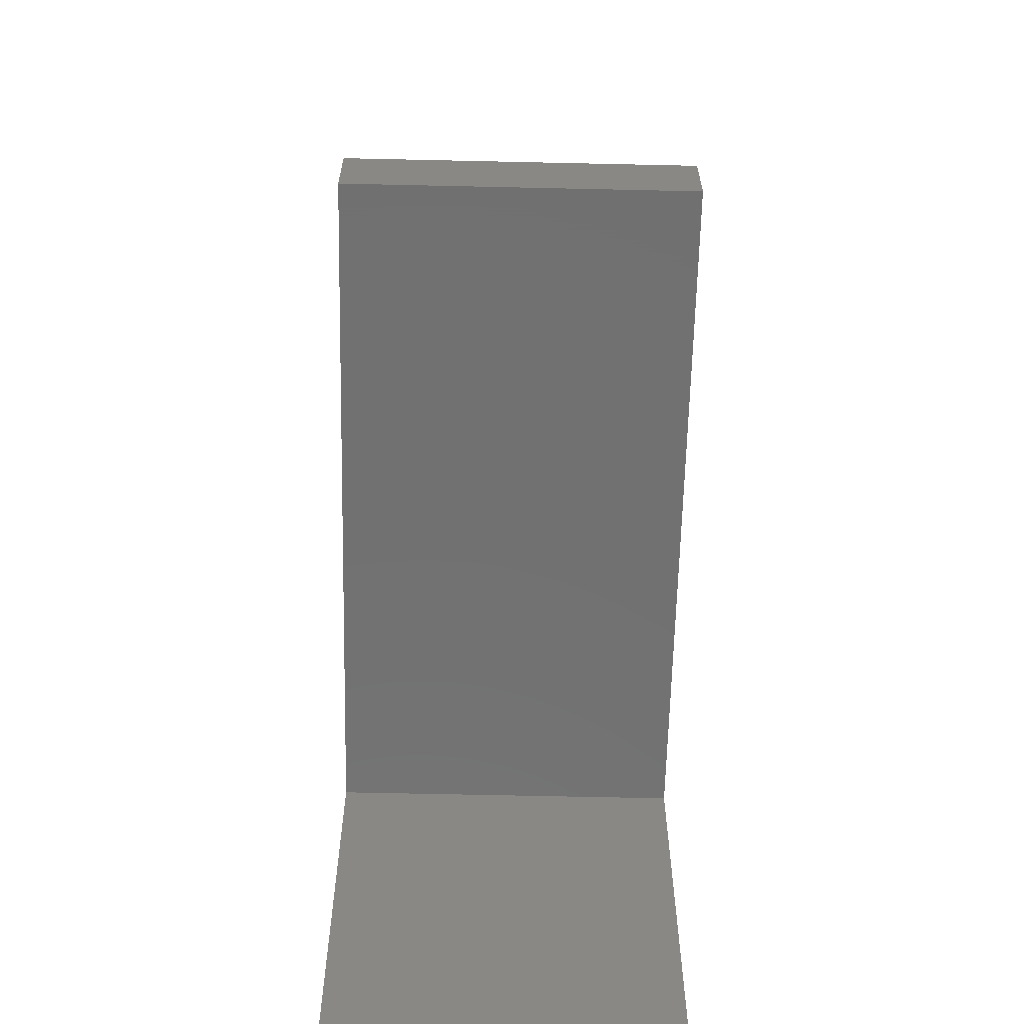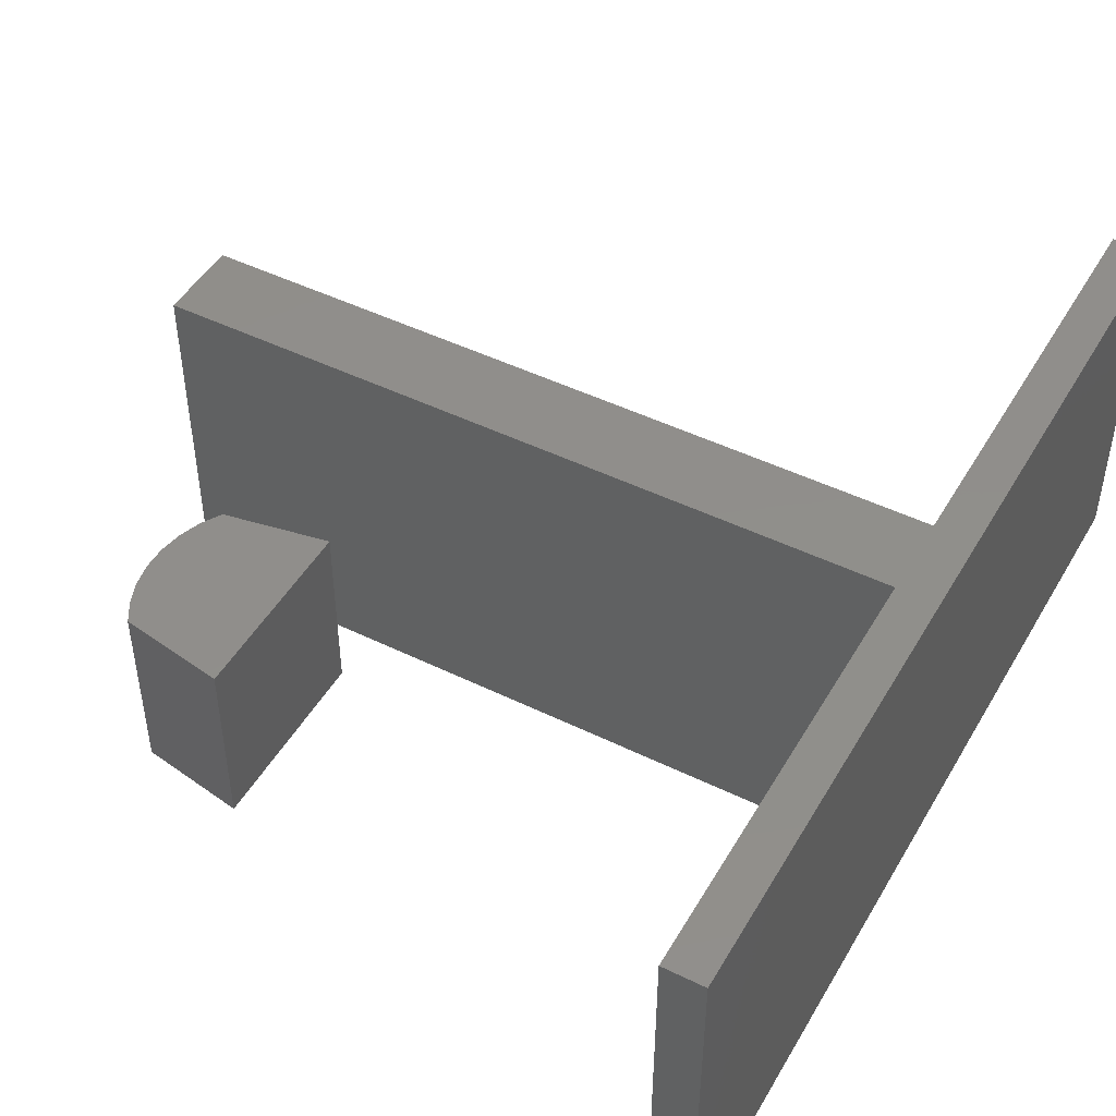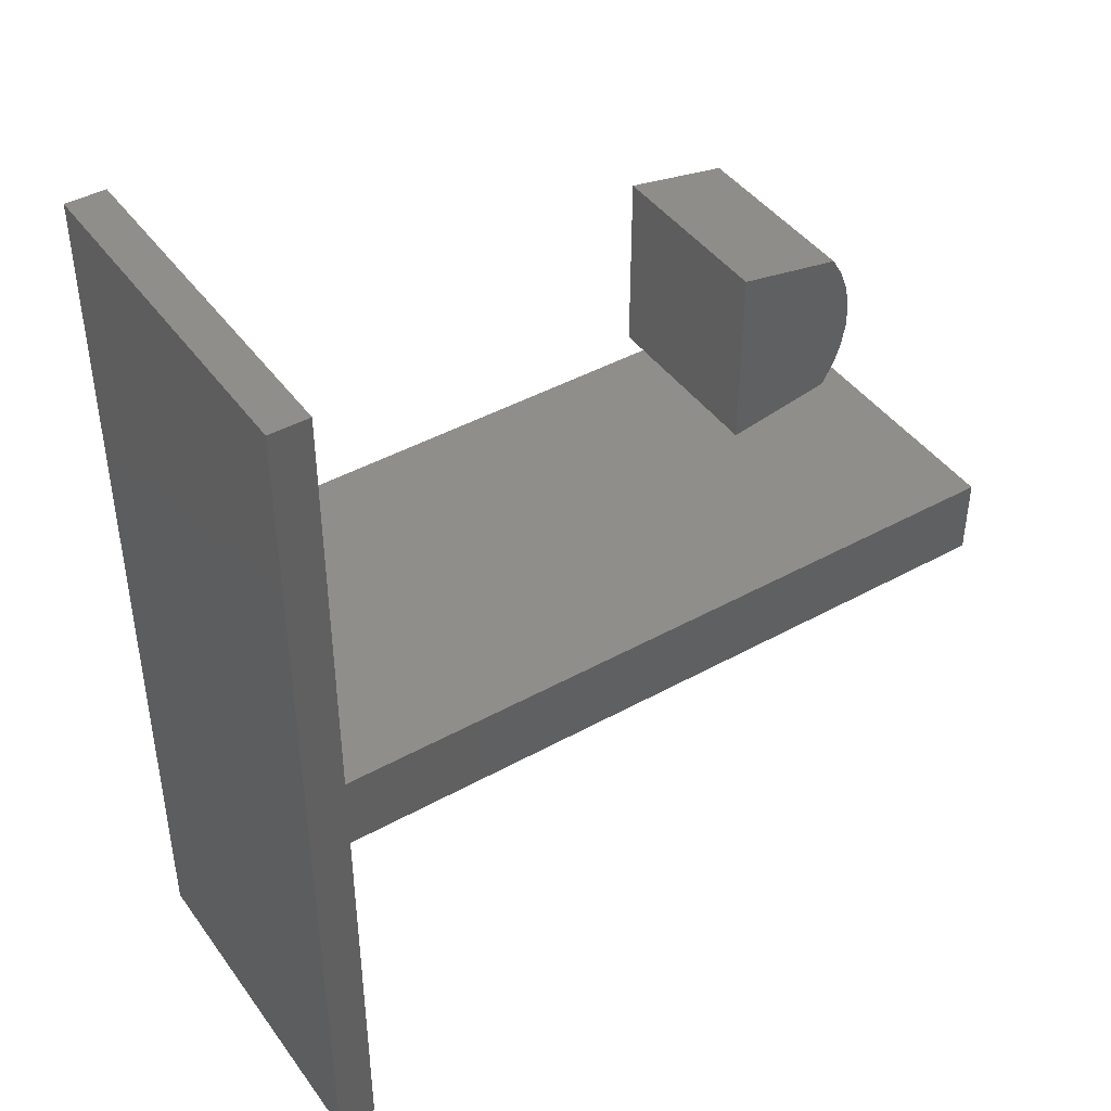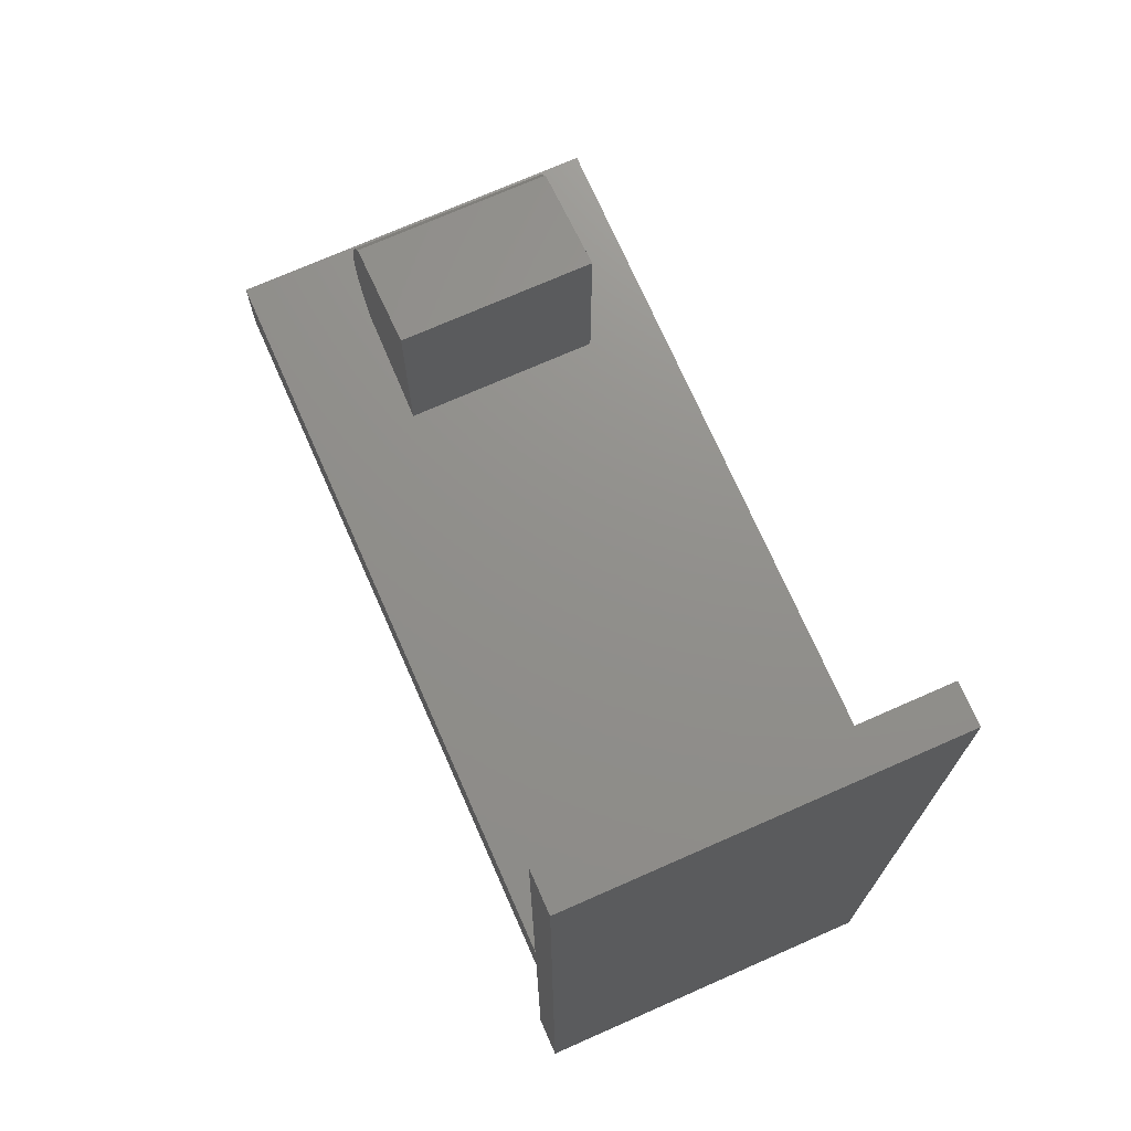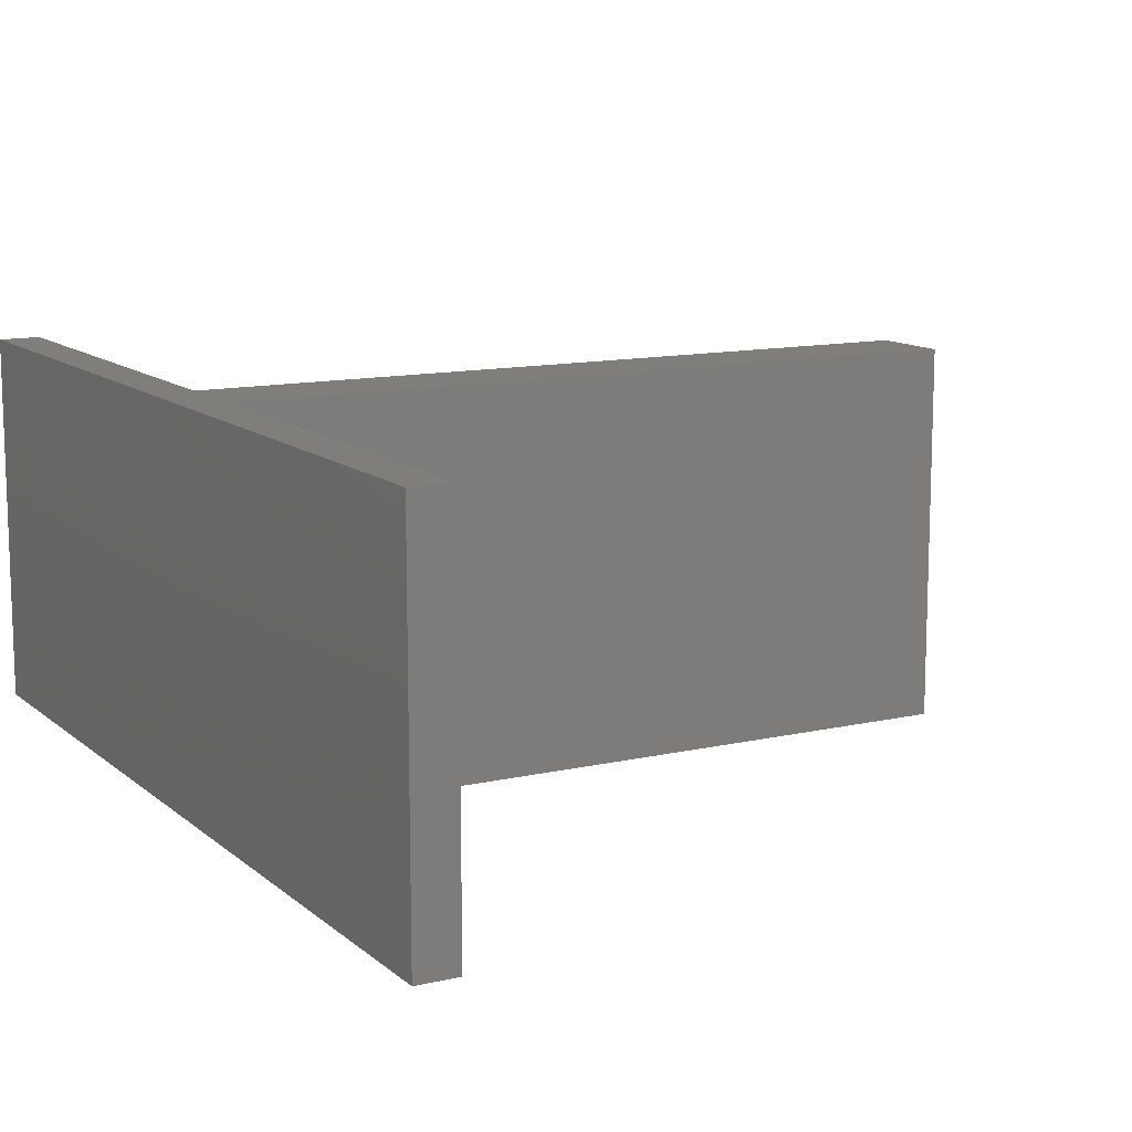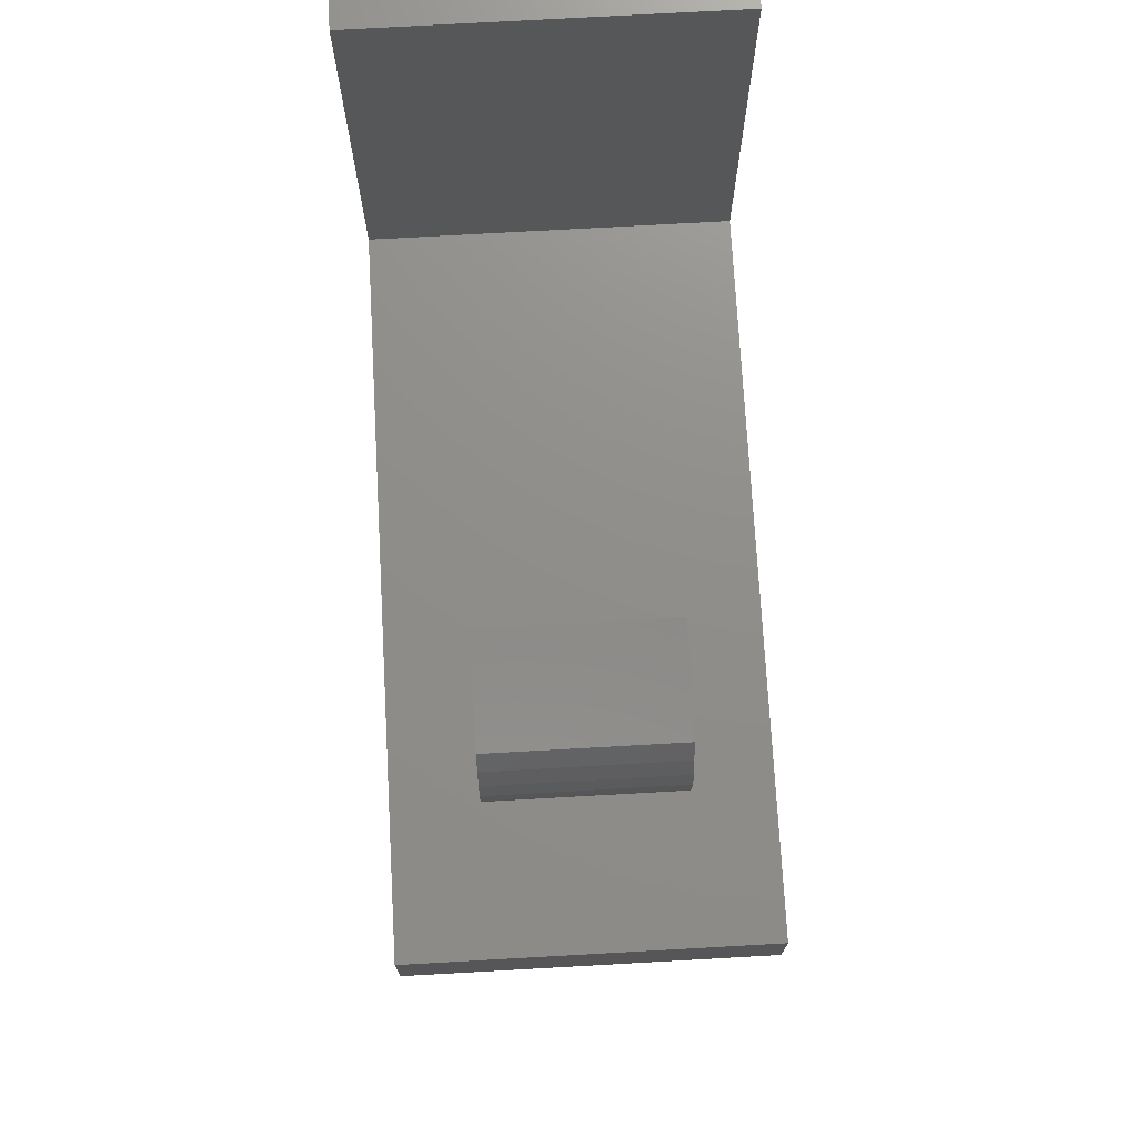
<metadata>
{"format":"stl","ext":"stl","renderer":"f3d","projection":"perspective","resolution":1024,"background":"white","views":[{"elev":-63.0,"azim":88.7,"up":"+Y"},{"elev":47.3,"azim":-151.1,"up":"+Z"},{"elev":43.4,"azim":-33.2,"up":"+Y"},{"elev":72.6,"azim":-113.8,"up":"+Y"},{"elev":12.0,"azim":-28.8,"up":"+Z"},{"elev":73.5,"azim":86.8,"up":"+Y"}]}
</metadata>
<code>
# stl→obj: 36 verts, 64 faces
v 0.1917 0.5204 0.125
v 0.3328 0.4955 0.125
v 0.3485 0.4689 0.125
v 0.3592 0.44 0.125
v 0.3647 0.4097 0.125
v 0.3647 0.3788 0.125
v 0.1917 0.2681 0.125
v 0.3592 0.3485 0.125
v 0.3485 0.3196 0.125
v 0.3328 0.293 0.125
v 0.1917 0.2681 0.375
v 0.3328 0.293 0.375
v 0.1917 0.5204 0.375
v 0.3328 0.4955 0.375
v 0.3485 0.4689 0.375
v 0.3592 0.44 0.375
v 0.3647 0.4097 0.375
v 0.3647 0.3788 0.375
v 0.3592 0.3485 0.375
v 0.3485 0.3196 0.375
v -0.4836 0.6994 0
v -0.5391 0.6994 0
v -0.4836 0.6994 0.5
v -0.5391 0.6994 0.5
v -0.4836 -0.5884 0
v -0.4836 -0.5884 0.5
v -0.5391 -0.5884 0
v -0.5391 -0.5884 0.5
v 0.5156 0 0
v 0.5156 0.111 0
v 0.5156 0 0.5
v 0.5156 0.111 0.5
v -0.4836 0.111 0
v -0.4836 2.082e-17 0
v -0.4836 2.082e-17 0.5
v -0.4836 0.111 0.5
f 1 2 3
f 1 3 4
f 1 4 5
f 1 5 6
f 1 6 7
f 7 6 8
f 7 8 9
f 7 9 10
f 11 7 12
f 12 7 10
f 1 7 13
f 13 7 11
f 2 14 3
f 3 14 15
f 3 15 4
f 4 15 16
f 4 16 5
f 5 16 17
f 5 17 6
f 6 17 18
f 6 18 8
f 8 18 19
f 8 19 9
f 9 19 20
f 9 20 10
f 10 20 12
f 1 13 2
f 2 13 14
f 13 11 18
f 13 18 17
f 13 17 16
f 13 16 15
f 13 15 14
f 11 12 20
f 11 20 19
f 11 19 18
f 21 22 23
f 23 22 24
f 25 26 27
f 27 26 28
f 29 30 31
f 31 30 32
f 22 21 33
f 22 33 34
f 22 34 25
f 22 25 27
f 34 33 29
f 29 33 30
f 24 28 26
f 24 26 35
f 24 35 36
f 24 36 23
f 35 31 36
f 36 31 32
f 24 22 28
f 28 22 27
f 26 25 35
f 35 25 34
f 36 33 23
f 23 33 21
f 35 34 31
f 31 34 29
f 36 32 33
f 33 32 30

</code>
